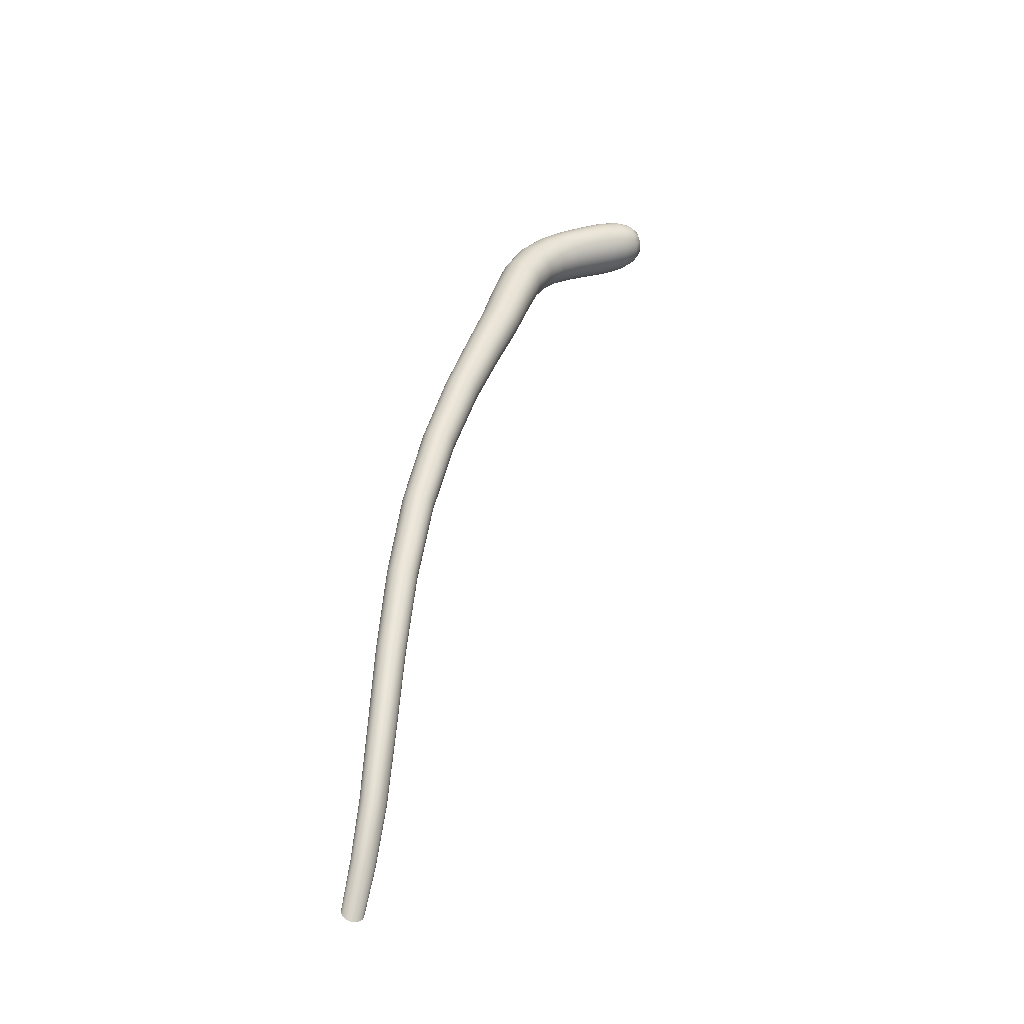
<metadata>
{"format":"obj","ext":"obj","renderer":"f3d","projection":"perspective","resolution":1024,"background":"white","views":[{"elev":37.0,"azim":84.2,"up":"+Y"}]}
</metadata>
<code>
o BezierCurve.009
v -1.817 2.652 -3.757
v -1.834 2.648 -3.768
v -1.844 2.642 -3.785
v -1.842 2.637 -3.805
v -1.831 2.633 -3.822
v -1.813 2.631 -3.831
v -1.792 2.633 -3.83
v -1.775 2.637 -3.82
v -1.766 2.643 -3.802
v -1.767 2.648 -3.782
v -1.778 2.652 -3.766
v -1.797 2.654 -3.756
v -2.118 2.848 -3.837
v -2.131 2.831 -3.846
v -2.137 2.818 -3.865
v -2.136 2.812 -3.888
v -2.127 2.815 -3.91
v -2.113 2.824 -3.925
v -2.098 2.83 -3.928
v -2.085 2.847 -3.919
v -2.078 2.871 -3.9
v -2.079 2.88 -3.877
v -2.088 2.876 -3.855
v -2.102 2.865 -3.84
v -2.645 3.05 -3.923
v -2.653 3.025 -3.931
v -2.655 3.007 -3.952
v -2.653 3 -3.979
v -2.645 3.006 -4.004
v -2.634 3.023 -4.023
v -2.624 3.045 -4.028
v -2.616 3.07 -4.02
v -2.613 3.091 -3.999
v -2.616 3.099 -3.973
v -2.624 3.093 -3.947
v -2.634 3.075 -3.929
v -3.28 3.226 -4.057
v -3.283 3.196 -4.065
v -3.281 3.174 -4.087
v -3.273 3.164 -4.116
v -3.263 3.171 -4.145
v -3.252 3.192 -4.165
v -3.244 3.222 -4.173
v -3.241 3.252 -4.165
v -3.244 3.274 -4.143
v -3.251 3.283 -4.114
v -3.261 3.277 -4.085
v -3.272 3.256 -4.065
v -3.837 3.367 -4.261
v -3.836 3.333 -4.269
v -3.827 3.306 -4.291
v -3.815 3.296 -4.322
v -3.801 3.303 -4.354
v -3.789 3.327 -4.377
v -3.783 3.36 -4.387
v -3.785 3.395 -4.379
v -3.793 3.421 -4.357
v -3.806 3.432 -4.326
v -3.82 3.424 -4.294
v -3.831 3.401 -4.27
v -4.252 3.428 -4.444
v -4.246 3.388 -4.452
v -4.234 3.357 -4.476
v -4.218 3.344 -4.512
v -4.202 3.353 -4.548
v -4.191 3.38 -4.577
v -4.188 3.419 -4.589
v -4.193 3.459 -4.582
v -4.205 3.49 -4.558
v -4.221 3.502 -4.522
v -4.237 3.494 -4.485
v -4.248 3.466 -4.457
v -4.559 3.45 -4.561
v -4.549 3.405 -4.567
v -4.53 3.37 -4.593
v -4.507 3.356 -4.63
v -4.485 3.367 -4.67
v -4.47 3.399 -4.701
v -4.467 3.443 -4.715
v -4.476 3.489 -4.709
v -4.496 3.523 -4.683
v -4.519 3.537 -4.646
v -4.541 3.527 -4.606
v -4.556 3.495 -4.575
v -4.784 3.428 -4.713
v -4.77 3.377 -4.717
v -4.74 3.34 -4.738
v -4.701 3.326 -4.769
v -4.664 3.34 -4.802
v -4.639 3.377 -4.828
v -4.632 3.427 -4.841
v -4.646 3.478 -4.836
v -4.676 3.515 -4.816
v -4.715 3.528 -4.785
v -4.752 3.515 -4.752
v -4.777 3.478 -4.725
v -4.965 3.395 -5.079
v -4.949 3.344 -5.081
v -4.912 3.308 -5.09
v -4.862 3.296 -5.104
v -4.813 3.311 -5.118
v -4.779 3.35 -5.13
v -4.768 3.402 -5.135
v -4.783 3.453 -5.133
v -4.821 3.489 -5.124
v -4.871 3.501 -5.11
v -4.919 3.486 -5.096
v -4.954 3.447 -5.084
v -4.949 3.392 -5.176
v -4.941 3.363 -5.177
v -4.919 3.342 -5.182
v -4.89 3.335 -5.189
v -4.861 3.344 -5.196
v -4.841 3.366 -5.202
v -4.835 3.396 -5.205
v -4.843 3.426 -5.203
v -4.865 3.447 -5.199
v -4.894 3.453 -5.192
v -4.923 3.445 -5.184
v -4.943 3.422 -5.179
v -4.717 3.358 -4.983
v -4.808 3.518 -4.952
v -4.76 3.505 -4.974
v -4.749 3.318 -4.964
v -4.796 3.302 -4.94
v -4.897 3.409 -4.9
v -4.723 3.466 -4.989
v -4.845 3.316 -4.918
v -4.707 3.412 -4.992
v -4.855 3.503 -4.928
v -4.888 3.463 -4.909
v -4.882 3.355 -4.903
v -3.808 3.297 -4.338
v -2.649 3.037 -3.926
v -4.349 3.479 -4.651
v -1.93 2.759 -3.799
v -4.555 3.427 -4.562
v -2.322 2.993 -3.922
v -2.953 3.169 -3.987
v -2.64 3.014 -4.015
v -4.476 3.38 -4.687
v -4.747 3.351 -5.061
v -2.336 2.939 -3.976
v -2.369 2.906 -3.931
v -3.257 3.18 -4.156
v -3.247 3.281 -4.129
v -4.843 3.513 -5.036
v -4.213 3.499 -4.541
v -4.002 3.397 -4.496
v -1.97 2.723 -3.847
v -1.765 2.646 -3.792
v -4.933 3.324 -5.085
v -4.21 3.346 -4.53
v -4.033 3.328 -4.425
v -4.648 3.358 -4.659
v -2.125 2.839 -3.84
v -4.485 3.508 -4.698
v -3.282 3.211 -4.059
v -1.926 2.729 -3.88
v -3.534 3.355 -4.245
v -4.196 3.365 -4.564
v -4.563 3.438 -4.774
v -2.944 3.111 -4.085
v -1.822 2.632 -3.828
v -2.967 3.114 -3.989
v -4.682 3.33 -4.786
v -2.08 2.86 -3.911
v -4.631 3.536 -4.711
v -4.045 3.467 -4.398
v -2.64 3.063 -3.924
v -4.659 3.499 -4.828
v -2.614 3.097 -3.986
v -4.342 3.436 -4.658
v -4.401 3.515 -4.549
v -3.548 3.245 -4.244
v -4.963 3.422 -5.08
v -3.794 3.313 -4.367
v -4.939 3.469 -5.089
v -2.649 3.001 -3.992
v -4.393 3.369 -4.538
v -1.827 2.65 -3.761
v -1.914 2.764 -3.811
v -4.783 3.454 -4.717
v -4.773 3.428 -5.135
v -4.791 3.5 -5.054
v -2.349 2.925 -3.971
v -2.37 2.913 -3.905
v -3.248 3.207 -4.171
v -3.837 3.349 -4.263
v -2.929 3.187 -4.062
v -4.495 3.359 -4.65
v -2.614 3.082 -4.011
v -4.721 3.33 -4.752
v -3.256 3.282 -4.099
v -3.575 3.305 -4.155
v -1.971 2.728 -3.825
v -4.55 3.513 -4.589
v -4.782 3.31 -5.046
v -3.799 3.429 -4.342
v -4.198 3.476 -4.572
v -3.282 3.183 -4.075
v -4.25 3.407 -4.446
v -2.954 3.092 -4.066
v -4.888 3.298 -5.096
v -4.636 3.453 -4.841
v -4.061 3.405 -4.361
v -4.673 3.394 -4.636
v -2.133 2.813 -3.9
v -4.018 3.336 -4.459
v -2.095 2.871 -3.846
v -2.619 3.098 -3.959
v -4.568 3.39 -4.761
v -4.559 3.474 -4.566
v -2.962 3.141 -3.981
v -1.944 2.726 -3.878
v -2.091 2.837 -3.925
v -1.769 2.64 -3.812
v -3.785 3.343 -4.384
v -4.767 3.499 -4.737
v -4.8 3.474 -5.129
v -1.838 2.634 -3.814
v -2.11 2.857 -3.837
v -3.545 3.365 -4.215
v -4.345 3.394 -4.644
v -4.832 3.294 -5.027
v -3.537 3.267 -4.266
v -4.383 3.525 -4.588
v -4.519 3.36 -4.61
v -4.6 3.522 -4.746
v -2.655 3.002 -3.965
v -4.056 3.441 -4.372
v -1.903 2.764 -3.83
v -4.939 3.401 -4.995
v -3.576 3.272 -4.162
v -4.752 3.461 -5.066
v -4.374 3.355 -4.575
v -3.832 3.318 -4.278
v -4.837 3.3 -5.111
v -3.242 3.237 -4.171
v -4.757 3.356 -4.726
v -4.47 3.467 -4.714
v -2.934 3.195 -4.034
v -2.619 3.058 -4.026
v -1.963 2.738 -3.807
v -4.005 3.435 -4.489
v -3.813 3.43 -4.309
v -1.787 2.653 -3.76
v -2.361 2.912 -3.955
v -2.365 2.929 -3.886
v -4.243 3.482 -4.469
v -4.241 3.371 -4.462
v -2.32 2.985 -3.948
v -3.276 3.241 -4.059
v -3.267 3.268 -4.074
v -4.588 3.356 -4.731
v -3.57 3.248 -4.184
v -1.807 2.653 -3.755
v -4.189 3.44 -4.588
v -2.083 2.879 -3.865
v -4.058 3.368 -4.369
v -2.138 2.814 -3.876
v -4.531 3.535 -4.626
v -3.277 3.167 -4.101
v -4.575 3.486 -4.769
v -3.835 3.385 -4.264
v -2.963 3.085 -4.038
v -4.734 3.525 -4.768
v -2.629 3.085 -3.936
v -4.684 3.442 -4.63
v -1.783 2.635 -3.826
v -4.633 3.401 -4.836
v -4.884 3.308 -5.009
v -4.415 3.444 -4.505
v -2.105 2.827 -3.928
v -4.845 3.499 -5.117
v -3.53 3.299 -4.274
v -2.355 2.951 -3.877
v -2.93 3.166 -4.083
v -1.844 2.639 -3.795
v -3.783 3.378 -4.385
v -3.557 3.358 -4.185
v -4.68 3.49 -4.644
v -2.342 2.972 -3.882
v -4.357 3.365 -4.614
v -2.655 3.015 -3.94
v -4.016 3.463 -4.465
v -3.821 3.299 -4.306
v -4.467 3.42 -4.71
v -4.794 3.328 -5.124
v -1.902 2.757 -3.852
v -4.364 3.511 -4.626
v -2.629 3.034 -4.027
v -2.943 3.189 -4.007
v -3.242 3.265 -4.155
v -4.541 3.385 -4.578
v -4.736 3.407 -5.068
v -3.826 3.414 -4.281
v -4.23 3.501 -4.503
v -4.78 3.402 -4.713
v -2.325 2.961 -3.967
v -4.893 3.497 -5.017
v -4.96 3.369 -5.079
v -1.771 2.651 -3.773
v -4.007 3.361 -4.485
v -1.948 2.749 -3.797
v -4.617 3.344 -4.694
v -2.135 2.824 -3.854
v -3.56 3.238 -4.214
v -4.047 3.34 -4.392
v -1.96 2.723 -3.866
v -4.928 3.456 -5.002
v -4.226 3.348 -4.493
v -3.268 3.166 -4.131
v -4.507 3.533 -4.666
v -2.078 2.877 -3.889
v -1.802 2.632 -3.832
v -2.968 3.093 -4.01
v -4.188 3.399 -4.585
v -1.91 2.74 -3.87
v -4.66 3.524 -4.674
v -4.649 3.356 -4.816
v -4.251 3.448 -4.448
v -2.935 3.139 -4.092
v -4.923 3.347 -4.997
v -3.529 3.331 -4.267
v -4.695 3.525 -4.801
v -4.896 3.497 -5.103
v -2.121 2.82 -3.919
v -1.84 2.645 -3.776
v -3.788 3.409 -4.37
v -4.413 3.486 -4.519
v -4.408 3.401 -4.512
v -4.03 3.475 -4.432
v -4.77 3.375 -5.133
v -3.568 3.336 -4.163
v -2.33 2.987 -3.898
v -4.927 3.357 -5.186
v -4.941 3.406 -5.184
v -4.929 3.429 -5.188
v -4.846 3.409 -5.207
v -4.904 3.345 -5.191
v -4.86 3.431 -5.205
v -4.878 3.346 -5.197
v -4.882 3.443 -5.2
v -4.857 3.359 -5.203
v -4.94 3.379 -5.183
v -4.908 3.443 -5.193
v -4.845 3.383 -5.207
v -4.965 3.393 -5.142
v -4.952 3.352 -5.143
v -4.847 3.468 -5.175
v -4.888 3.478 -5.165
v -4.841 3.325 -5.171
v -4.813 3.356 -5.179
v -4.881 3.313 -5.16
v -4.922 3.323 -5.15
v -4.804 3.398 -5.183
v -4.817 3.439 -5.181
v -4.927 3.466 -5.154
v -4.955 3.435 -5.146
v -4.685 3.366 -4.903
v -4.77 3.522 -4.866
v -4.725 3.509 -4.893
v -4.714 3.327 -4.881
v -4.757 3.313 -4.852
v -4.85 3.417 -4.804
v -4.691 3.471 -4.91
v -4.801 3.326 -4.825
v -4.676 3.419 -4.914
v -4.812 3.508 -4.838
v -4.842 3.469 -4.815
v -4.835 3.364 -4.808
v -4.874 3.485 -4.917
v -4.832 3.514 -4.94
v -4.783 3.515 -4.963
v -4.739 3.488 -4.982
v -4.712 3.44 -4.992
v -4.709 3.384 -4.989
v -4.731 3.335 -4.974
v -4.772 3.307 -4.952
v -4.821 3.306 -4.928
v -4.865 3.333 -4.909
v -4.893 3.381 -4.9
v -4.896 3.437 -4.903
v -1.939 2.754 -3.797
v -1.956 2.743 -3.801
v -1.968 2.733 -3.815
v -1.972 2.725 -3.836
v -1.966 2.722 -3.857
v -1.952 2.725 -3.873
v -1.935 2.727 -3.88
v -1.917 2.733 -3.876
v -1.905 2.749 -3.862
v -1.902 2.762 -3.841
v -1.908 2.765 -3.82
v -1.921 2.762 -3.803
v -2.348 2.962 -3.878
v -2.361 2.939 -3.88
v -2.369 2.92 -3.895
v -2.37 2.908 -3.918
v -2.365 2.908 -3.943
v -2.355 2.918 -3.964
v -2.342 2.932 -3.975
v -2.33 2.949 -3.973
v -2.322 2.974 -3.958
v -2.32 2.991 -3.935
v -2.325 2.991 -3.91
v -2.336 2.981 -3.889
v -2.958 3.156 -3.982
v -2.965 3.127 -3.983
v -2.968 3.102 -3.998
v -2.966 3.087 -4.024
v -2.959 3.087 -4.053
v -2.949 3.1 -4.077
v -2.939 3.124 -4.09
v -2.932 3.153 -4.089
v -2.929 3.178 -4.074
v -2.931 3.193 -4.049
v -2.938 3.194 -4.02
v -2.948 3.18 -3.996
v -3.572 3.321 -4.157
v -3.576 3.288 -4.157
v -3.574 3.259 -4.172
v -3.566 3.241 -4.199
v -3.554 3.24 -4.23
v -3.542 3.255 -4.257
v -3.533 3.283 -4.272
v -3.529 3.315 -4.272
v -3.531 3.345 -4.257
v -3.539 3.362 -4.23
v -3.551 3.364 -4.199
v -3.563 3.349 -4.173
v -4.06 3.424 -4.365
v -4.06 3.386 -4.363
v -4.053 3.352 -4.379
v -4.04 3.331 -4.408
v -4.025 3.329 -4.443
v -4.012 3.347 -4.474
v -4.003 3.379 -4.493
v -4.003 3.417 -4.495
v -4.01 3.45 -4.479
v -4.023 3.471 -4.45
v -4.038 3.473 -4.415
v -4.051 3.456 -4.384
v -4.415 3.466 -4.51
v -4.413 3.422 -4.506
v -4.402 3.383 -4.523
v -4.384 3.359 -4.555
v -4.365 3.357 -4.595
v -4.35 3.377 -4.631
v -4.342 3.414 -4.654
v -4.345 3.458 -4.657
v -4.356 3.497 -4.64
v -4.374 3.521 -4.608
v -4.393 3.523 -4.568
v -4.408 3.503 -4.532
v -4.684 3.467 -4.635
v -4.681 3.417 -4.631
v -4.662 3.374 -4.645
v -4.633 3.348 -4.676
v -4.602 3.347 -4.713
v -4.576 3.371 -4.747
v -4.564 3.413 -4.77
v -4.567 3.463 -4.774
v -4.586 3.506 -4.759
v -4.615 3.532 -4.729
v -4.646 3.533 -4.692
v -4.672 3.509 -4.657
v -4.937 3.43 -4.997
v -4.934 3.373 -4.995
v -4.905 3.324 -5.002
v -4.859 3.297 -5.018
v -4.806 3.299 -5.037
v -4.762 3.328 -5.054
v -4.738 3.378 -5.066
v -4.741 3.435 -5.068
v -4.769 3.483 -5.061
v -4.816 3.51 -5.045
v -4.869 3.509 -5.026
v -4.913 3.479 -5.009
v -4.96 3.372 -5.143
v -4.867 3.475 -5.17
v -4.826 3.339 -5.176
v -4.861 3.317 -5.166
v -4.902 3.316 -5.155
v -4.809 3.419 -5.183
v -4.908 3.474 -5.16
v -4.807 3.377 -5.182
v -4.943 3.452 -5.15
v -4.938 3.336 -5.147
v -4.831 3.455 -5.179
v -4.962 3.414 -5.144
v -4.897 3.394 -5.209
v -4.829 3.491 -4.825
v -4.792 3.519 -4.852
v -4.747 3.519 -4.88
v -4.706 3.492 -4.903
v -4.681 3.446 -4.914
v -4.677 3.391 -4.911
v -4.697 3.344 -4.893
v -4.734 3.317 -4.867
v -4.78 3.316 -4.838
v -4.82 3.343 -4.815
v -4.846 3.39 -4.804
v -4.849 3.444 -4.808
f 1 257 385 305
f 305 385 222 13
f 385 136 24 222
f 257 12 136 385
f 2 181 386 244
f 244 386 156 14
f 386 305 13 156
f 181 1 305 386
f 3 329 387 196
f 196 387 307 15
f 387 244 14 307
f 329 2 244 387
f 4 279 388 150
f 150 388 261 16
f 388 196 15 261
f 279 3 196 388
f 5 221 389 310
f 310 389 208 17
f 389 150 16 208
f 221 4 150 389
f 6 164 390 215
f 215 390 328 18
f 390 310 17 328
f 164 5 310 390
f 7 316 391 159
f 159 391 274 19
f 391 215 18 274
f 316 6 215 391
f 8 270 392 319
f 319 392 216 20
f 392 159 19 216
f 270 7 159 392
f 9 217 393 290
f 290 393 167 21
f 393 319 20 167
f 217 8 319 393
f 10 151 394 232
f 232 394 315 22
f 394 290 21 315
f 151 9 290 394
f 11 303 395 182
f 182 395 259 23
f 395 232 22 259
f 303 10 232 395
f 12 247 396 136
f 136 396 210 24
f 396 182 23 210
f 247 11 182 396
f 13 222 397 277
f 277 397 170 25
f 397 283 36 170
f 222 24 283 397
f 14 156 398 249
f 249 398 134 26
f 398 277 25 134
f 156 13 277 398
f 15 307 399 187
f 187 399 285 27
f 399 249 26 285
f 307 14 249 399
f 16 261 400 144
f 144 400 230 28
f 400 187 27 230
f 261 15 187 400
f 17 208 401 248
f 248 401 179 29
f 401 144 28 179
f 208 16 144 401
f 18 328 402 186
f 186 402 140 30
f 402 248 29 140
f 328 17 248 402
f 19 274 403 143
f 143 403 292 31
f 403 186 30 292
f 274 18 186 403
f 20 216 404 300
f 300 404 243 32
f 404 143 31 243
f 216 19 143 404
f 21 167 405 252
f 252 405 192 33
f 405 300 32 192
f 167 20 300 405
f 22 315 406 138
f 138 406 172 34
f 406 252 33 172
f 315 21 252 406
f 23 259 407 336
f 336 407 211 35
f 407 138 34 211
f 259 22 138 407
f 24 210 408 283
f 283 408 268 36
f 408 336 35 268
f 210 23 336 408
f 25 170 409 214
f 214 409 253 37
f 409 139 48 253
f 170 36 139 409
f 26 134 410 165
f 165 410 158 38
f 410 214 37 158
f 134 25 214 410
f 27 285 411 317
f 317 411 201 39
f 411 165 38 201
f 285 26 165 411
f 28 230 412 266
f 266 412 263 40
f 412 317 39 263
f 230 27 317 412
f 29 179 413 203
f 203 413 313 41
f 413 266 40 313
f 179 28 266 413
f 30 140 414 163
f 163 414 145 42
f 414 203 41 145
f 140 29 203 414
f 31 292 415 323
f 323 415 188 43
f 415 163 42 188
f 292 30 163 415
f 32 243 416 278
f 278 416 239 44
f 416 323 43 239
f 243 31 323 416
f 33 192 417 190
f 190 417 294 45
f 417 278 44 294
f 192 32 278 417
f 34 172 418 242
f 242 418 146 46
f 418 190 45 146
f 172 33 190 418
f 35 211 419 293
f 293 419 194 47
f 419 242 46 194
f 211 34 242 419
f 36 268 420 139
f 139 420 254 48
f 420 293 47 254
f 268 35 293 420
f 37 253 421 195
f 195 421 265 49
f 421 335 60 265
f 253 48 335 421
f 38 158 422 234
f 234 422 189 50
f 422 195 49 189
f 158 37 195 422
f 39 201 423 256
f 256 423 237 51
f 423 234 50 237
f 201 38 234 423
f 40 263 424 308
f 308 424 287 52
f 424 256 51 287
f 263 39 256 424
f 41 313 425 175
f 175 425 133 53
f 425 308 52 133
f 313 40 308 425
f 42 145 426 226
f 226 426 177 54
f 426 175 53 177
f 145 41 175 426
f 43 188 427 276
f 276 427 218 55
f 427 226 54 218
f 188 42 226 427
f 44 239 428 325
f 325 428 280 56
f 428 276 55 280
f 239 43 276 428
f 45 294 429 160
f 160 429 330 57
f 429 325 56 330
f 294 44 325 429
f 46 146 430 223
f 223 430 199 58
f 430 160 57 199
f 146 45 160 430
f 47 194 431 281
f 281 431 246 59
f 431 223 58 246
f 194 46 223 431
f 48 254 432 335
f 335 432 297 60
f 432 281 59 297
f 254 47 281 432
f 49 265 433 206
f 206 433 322 61
f 433 231 72 322
f 265 60 231 433
f 50 189 434 260
f 260 434 202 62
f 434 206 61 202
f 189 49 206 434
f 51 237 435 309
f 309 435 251 63
f 435 260 62 251
f 237 50 260 435
f 52 287 436 154
f 154 436 312 64
f 436 309 63 312
f 287 51 309 436
f 53 133 437 209
f 209 437 153 65
f 437 154 64 153
f 133 52 154 437
f 54 177 438 304
f 304 438 161 66
f 438 209 65 161
f 177 53 209 438
f 55 218 439 149
f 149 439 318 67
f 439 304 66 318
f 218 54 304 439
f 56 280 440 245
f 245 440 258 68
f 440 149 67 258
f 280 55 149 440
f 57 330 441 286
f 286 441 200 69
f 441 245 68 200
f 330 56 245 441
f 58 199 442 333
f 333 442 148 70
f 442 286 69 148
f 199 57 286 442
f 59 246 443 169
f 169 443 298 71
f 443 333 70 298
f 246 58 333 443
f 60 297 444 231
f 231 444 250 72
f 444 169 71 250
f 297 59 169 444
f 61 322 445 273
f 273 445 213 73
f 445 331 84 213
f 322 72 331 445
f 62 202 446 332
f 332 446 137 74
f 446 273 73 137
f 202 61 273 446
f 63 251 447 180
f 180 447 295 75
f 447 332 74 295
f 251 62 332 447
f 64 312 448 236
f 236 448 228 76
f 448 180 75 228
f 312 63 180 448
f 65 153 449 284
f 284 449 191 77
f 449 236 76 191
f 153 64 236 449
f 66 161 450 224
f 224 450 141 78
f 450 284 77 141
f 161 65 284 450
f 67 318 451 173
f 173 451 288 79
f 451 224 78 288
f 318 66 224 451
f 68 258 452 135
f 135 452 241 80
f 452 173 79 241
f 258 67 173 452
f 69 200 453 291
f 291 453 157 81
f 453 135 80 157
f 200 68 135 453
f 70 148 454 227
f 227 454 314 82
f 454 291 81 314
f 148 69 291 454
f 71 298 455 174
f 174 455 262 83
f 455 227 82 262
f 298 70 227 455
f 72 250 456 331
f 331 456 197 84
f 456 174 83 197
f 250 71 174 456
f 73 213 457 269
f 269 457 183 85
f 457 282 96 183
f 213 84 282 457
f 74 137 458 207
f 207 458 299 86
f 458 269 85 299
f 137 73 269 458
f 75 295 459 155
f 155 459 240 87
f 459 207 86 240
f 295 74 207 459
f 76 228 460 306
f 306 460 193 88
f 460 155 87 193
f 228 75 155 460
f 77 191 461 255
f 255 461 166 89
f 461 306 88 166
f 191 76 306 461
f 78 141 462 212
f 212 462 321 90
f 462 255 89 321
f 141 77 255 462
f 79 288 463 162
f 162 463 271 91
f 463 212 90 271
f 288 78 212 463
f 80 241 464 264
f 264 464 205 92
f 464 162 91 205
f 241 79 162 464
f 81 157 465 229
f 229 465 171 93
f 465 264 92 171
f 157 80 264 465
f 82 314 466 168
f 168 466 326 94
f 466 229 93 326
f 314 81 229 466
f 83 262 467 320
f 320 467 267 95
f 467 168 94 267
f 262 82 168 467
f 84 197 468 282
f 282 468 219 96
f 468 320 95 219
f 197 83 320 468
f 126 384 469 233
f 233 469 176 97
f 469 311 108 176
f 384 131 311 469
f 132 383 470 324
f 324 470 302 98
f 470 233 97 302
f 383 126 233 470
f 128 382 471 272
f 272 471 152 99
f 471 324 98 152
f 382 132 324 471
f 125 381 472 225
f 225 472 204 100
f 472 272 99 204
f 381 128 272 472
f 124 380 473 198
f 198 473 238 101
f 473 225 100 238
f 380 125 225 473
f 121 379 474 142
f 142 474 289 102
f 474 198 101 289
f 379 124 198 474
f 129 378 475 296
f 296 475 334 103
f 475 142 102 334
f 378 121 142 475
f 127 377 476 235
f 235 476 184 104
f 476 296 103 184
f 377 129 296 476
f 123 376 477 185
f 185 477 220 105
f 477 235 104 220
f 376 127 235 477
f 122 375 478 147
f 147 478 275 106
f 478 185 105 275
f 375 123 185 478
f 130 374 479 301
f 301 479 327 107
f 479 147 106 327
f 374 122 147 479
f 131 373 480 311
f 311 480 178 108
f 480 301 107 178
f 373 130 301 480
f 97 349 481 302
f 302 481 350 98
f 481 346 110 350
f 349 109 346 481
f 105 351 482 275
f 275 482 352 106
f 482 344 118 352
f 351 117 344 482
f 101 353 483 289
f 289 483 354 102
f 483 345 114 354
f 353 113 345 483
f 100 355 484 238
f 238 484 353 101
f 484 343 113 353
f 355 112 343 484
f 99 356 485 204
f 204 485 355 100
f 485 341 112 355
f 356 111 341 485
f 103 357 486 184
f 184 486 358 104
f 486 340 116 358
f 357 115 340 486
f 106 352 487 327
f 327 487 359 107
f 487 347 119 359
f 352 118 347 487
f 102 354 488 334
f 334 488 357 103
f 488 348 115 357
f 354 114 348 488
f 107 359 489 178
f 178 489 360 108
f 489 339 120 360
f 359 119 339 489
f 98 350 490 152
f 152 490 356 99
f 490 337 111 356
f 350 110 337 490
f 104 358 491 220
f 220 491 351 105
f 491 342 117 351
f 358 116 342 491
f 108 360 492 176
f 176 492 349 97
f 492 338 109 349
f 360 120 338 492
f 110 346 493 337
f 111 337 493 341
f 112 341 493 343
f 113 343 493 345
f 114 345 493 348
f 115 348 493 340
f 116 340 493 342
f 117 342 493 344
f 118 344 493 347
f 119 347 493 339
f 120 339 493 338
f 109 338 493 346
f 96 219 494 371
f 371 494 373 131
f 494 370 130 373
f 219 95 370 494
f 95 267 495 370
f 370 495 374 130
f 495 362 122 374
f 267 94 362 495
f 94 326 496 362
f 362 496 375 122
f 496 363 123 375
f 326 93 363 496
f 93 171 497 363
f 363 497 376 123
f 497 367 127 376
f 171 92 367 497
f 92 205 498 367
f 367 498 377 127
f 498 369 129 377
f 205 91 369 498
f 91 271 499 369
f 369 499 378 129
f 499 361 121 378
f 271 90 361 499
f 90 321 500 361
f 361 500 379 121
f 500 364 124 379
f 321 89 364 500
f 89 166 501 364
f 364 501 380 124
f 501 365 125 380
f 166 88 365 501
f 88 193 502 365
f 365 502 381 125
f 502 368 128 381
f 193 87 368 502
f 87 240 503 368
f 368 503 382 128
f 503 372 132 382
f 240 86 372 503
f 86 299 504 372
f 372 504 383 132
f 504 366 126 383
f 299 85 366 504
f 85 183 505 366
f 366 505 384 126
f 505 371 131 384
f 183 96 371 505

</code>
